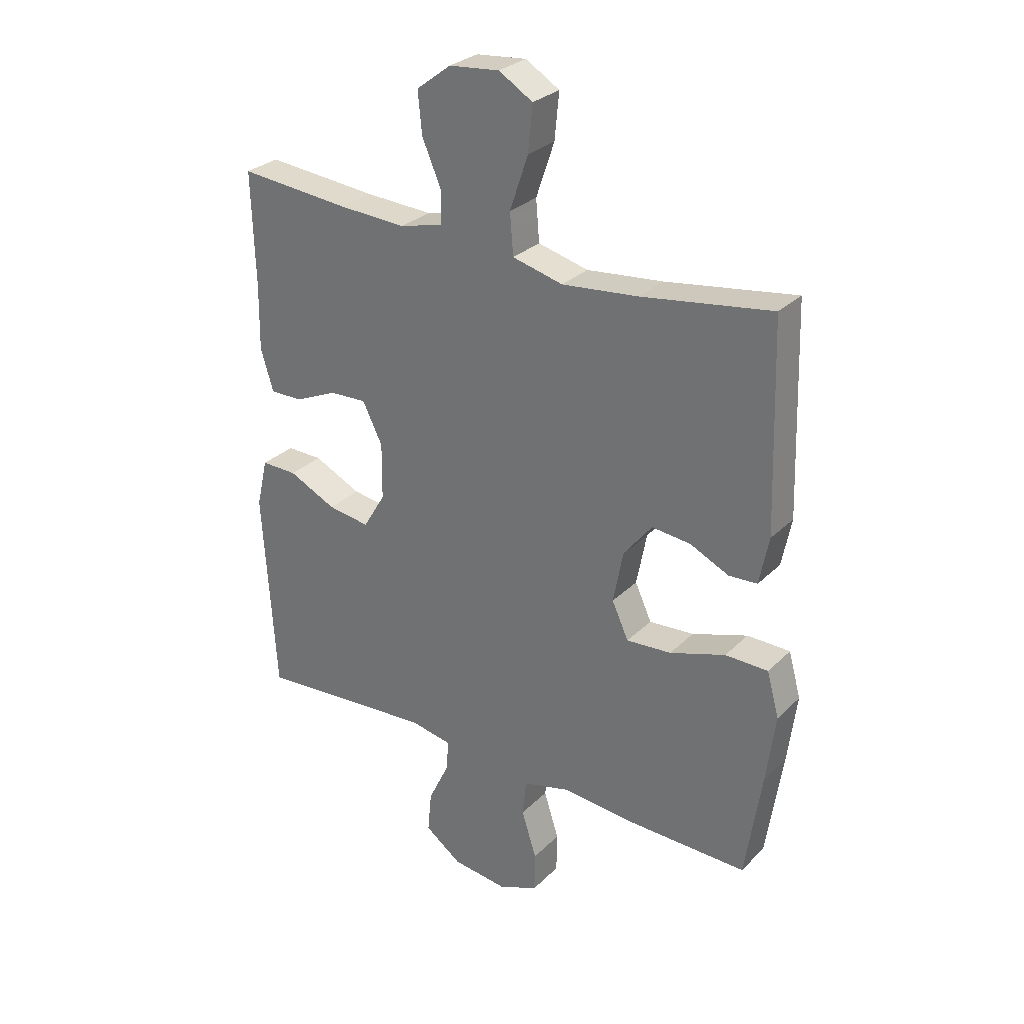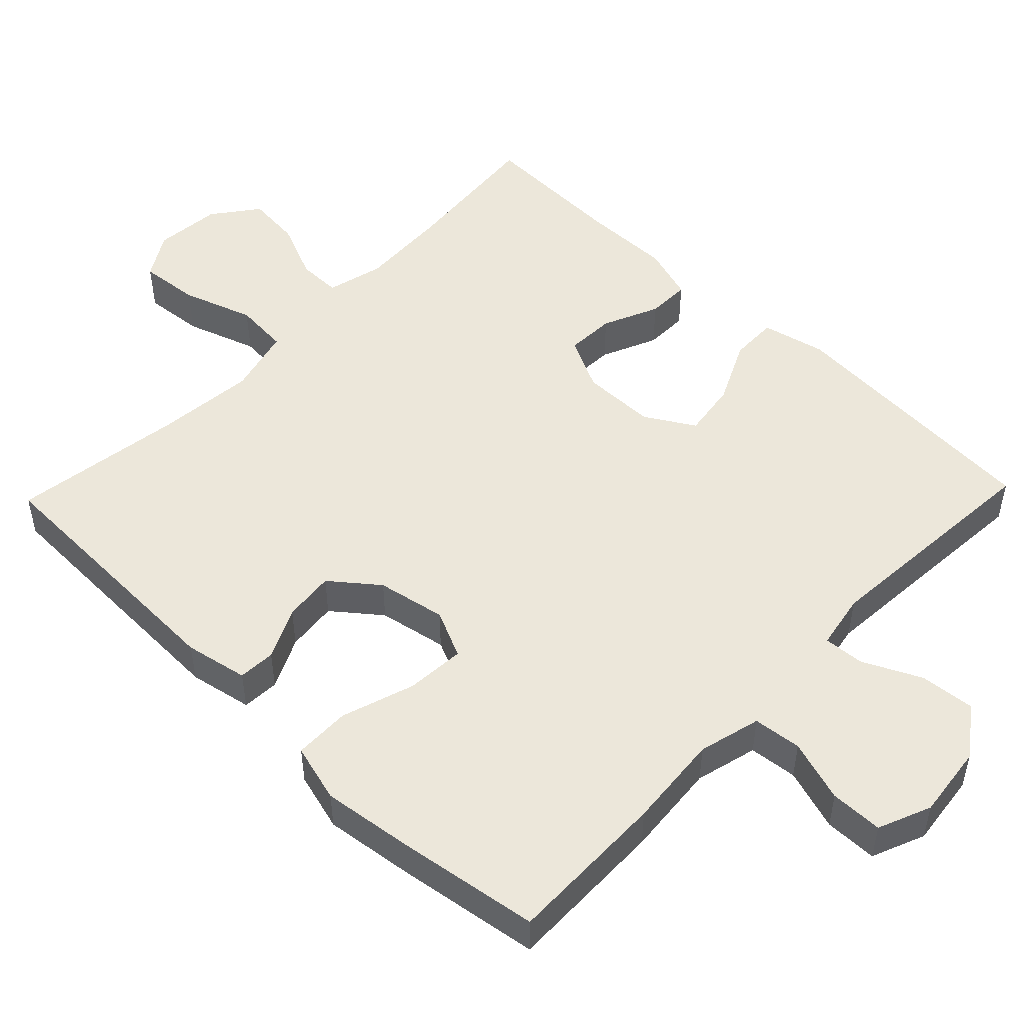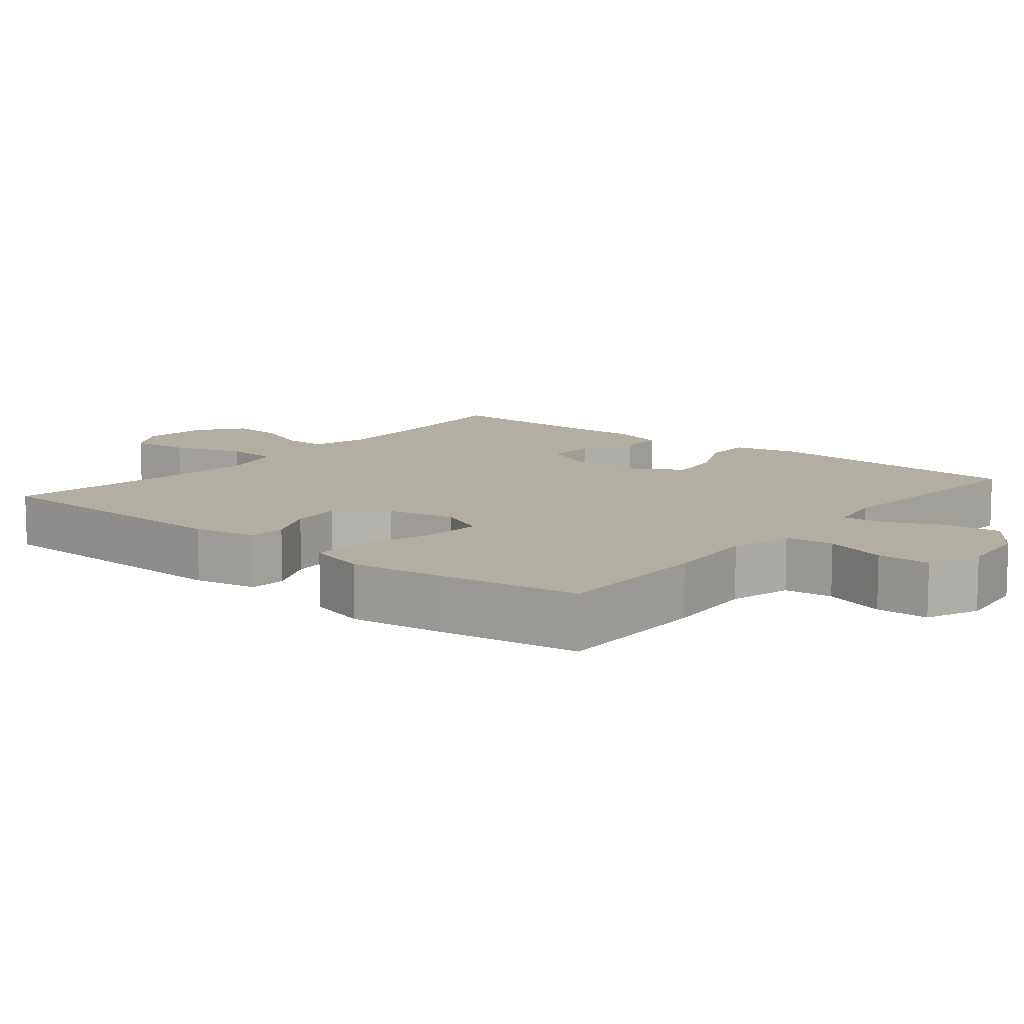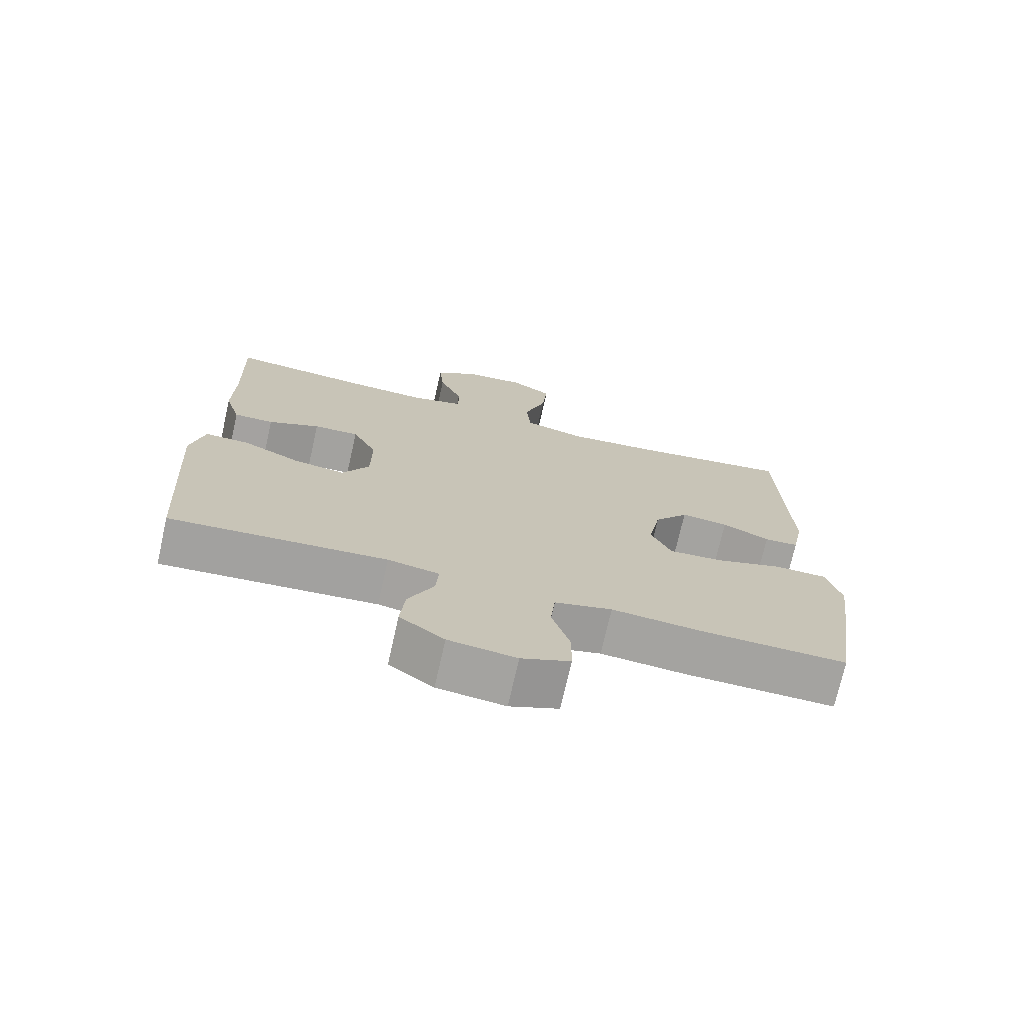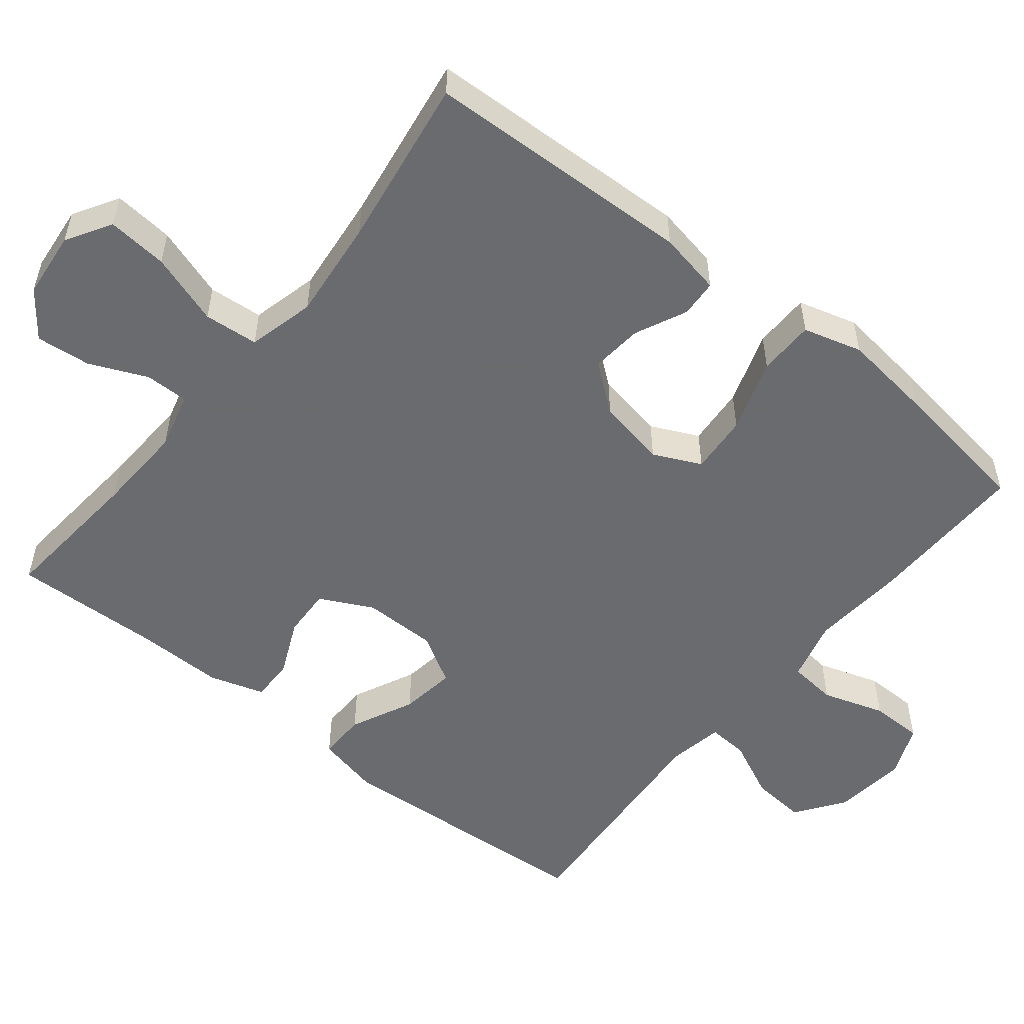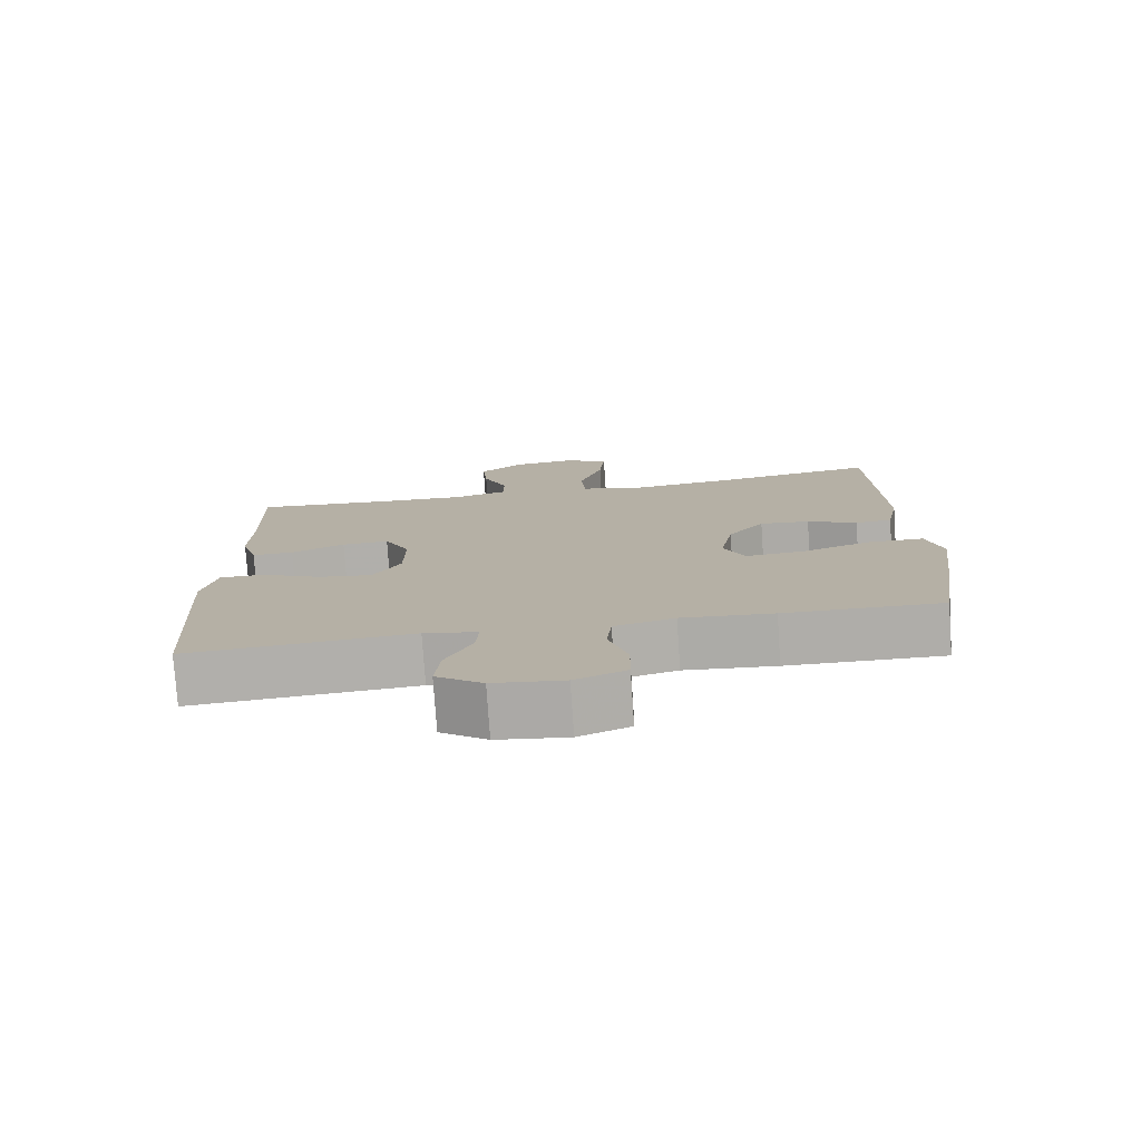
<metadata>
{"format":"obj","ext":"obj","renderer":"f3d","projection":"perspective","resolution":1024,"background":"white","views":[{"elev":28.9,"azim":35.3,"up":"+Z"},{"elev":50.5,"azim":133.9,"up":"+Y"},{"elev":10.8,"azim":129.3,"up":"+Y"},{"elev":-72.8,"azim":-12.7,"up":"+Z"},{"elev":-53.3,"azim":51.4,"up":"+Y"},{"elev":-77.6,"azim":3.9,"up":"+Z"}]}
</metadata>
<code>
v 0.5 0.07 0.5
v 0.512 0.07 0.133
v 0.495 0.07 0.047
v 0.444 0.07 0.044
v 0.374 0.07 0.077
v 0.304 0.07 0.084
v 0.253 0.07 0.02
v 0.235 0.07 -0.074
v 0.265 0.07 -0.139
v 0.346 0.07 -0.133
v 0.446 0.07 -0.1
v 0.523 0.07 -0.101
v 0.545 0.07 -0.181
v 0.529 0.07 -0.306
v 0.5 0.07 -0.5
v 0.28 0.07 -0.496
v 0.151 0.07 -0.485
v 0.066 0.07 -0.507
v 0.059 0.07 -0.573
v 0.086 0.07 -0.658
v 0.085 0.07 -0.73
v 0.013 0.07 -0.76
v -0.087 0.07 -0.748
v -0.153 0.07 -0.7
v -0.146 0.07 -0.625
v -0.108 0.07 -0.546
v -0.104 0.07 -0.49
v -0.18 0.07 -0.476
v -0.5 0.07 -0.5
v -0.523 0.07 -0.133
v -0.503 0.07 -0.046
v -0.438 0.07 -0.047
v -0.352 0.07 -0.088
v -0.276 0.07 -0.099
v -0.236 0.07 -0.032
v -0.235 0.07 0.069
v -0.271 0.07 0.141
v -0.338 0.07 0.138
v -0.414 0.07 0.104
v -0.473 0.07 0.103
v -0.496 0.07 0.178
v -0.494 0.07 0.298
v -0.5 0.07 0.5
v -0.3 0.07 0.482
v -0.178 0.07 0.476
v -0.1 0.07 0.496
v -0.1 0.07 0.555
v -0.134 0.07 0.634
v -0.141 0.07 0.708
v -0.079 0.07 0.755
v 0.012 0.07 0.764
v 0.073 0.07 0.727
v 0.065 0.07 0.645
v 0.032 0.07 0.548
v 0.038 0.07 0.474
v 0.129 0.07 0.451
v 0.266 0.07 0.465
v 0.5 0 0.5
v 0.512 0 0.133
v 0.495 0 0.047
v 0.444 0 0.044
v 0.374 0 0.077
v 0.304 0 0.084
v 0.253 0 0.02
v 0.235 0 -0.074
v 0.265 0 -0.139
v 0.346 0 -0.133
v 0.446 0 -0.1
v 0.523 0 -0.101
v 0.545 0 -0.181
v 0.529 0 -0.306
v 0.5 0 -0.5
v 0.28 0 -0.496
v 0.151 0 -0.485
v 0.066 0 -0.507
v 0.059 0 -0.573
v 0.086 0 -0.658
v 0.085 0 -0.73
v 0.013 0 -0.76
v -0.087 0 -0.748
v -0.153 0 -0.7
v -0.146 0 -0.625
v -0.108 0 -0.546
v -0.104 0 -0.49
v -0.18 0 -0.476
v -0.5 0 -0.5
v -0.523 0 -0.133
v -0.503 0 -0.046
v -0.438 0 -0.047
v -0.352 0 -0.088
v -0.276 0 -0.099
v -0.236 0 -0.032
v -0.235 0 0.069
v -0.271 0 0.141
v -0.338 0 0.138
v -0.414 0 0.104
v -0.473 0 0.103
v -0.496 0 0.178
v -0.494 0 0.298
v -0.5 0 0.5
v -0.3 0 0.482
v -0.178 0 0.476
v -0.1 0 0.496
v -0.1 0 0.555
v -0.134 0 0.634
v -0.141 0 0.708
v -0.079 0 0.755
v 0.012 0 0.764
v 0.073 0 0.727
v 0.065 0 0.645
v 0.032 0 0.548
v 0.038 0 0.474
v 0.129 0 0.451
v 0.266 0 0.465
f 52 53 54
f 51 52 54
f 50 51 54
f 49 50 54
f 48 49 54
f 47 48 54
f 46 47 54 55
f 45 46 55 56
f 42 43 44
f 44 45 56
f 42 44 56
f 41 42 56
f 40 41 56
f 39 40 56
f 38 39 56
f 31 32 33
f 30 31 33
f 29 30 33
f 28 29 33
f 27 28 33 34
f 24 25 26
f 23 24 26
f 22 23 26
f 21 22 26
f 20 21 26
f 19 20 26
f 18 19 26 27
f 27 34 35
f 18 27 35
f 17 18 35
f 15 16 17
f 14 15 17
f 13 14 17
f 12 13 17
f 11 12 17
f 10 11 17
f 3 4 5
f 2 3 5
f 1 2 5
f 57 1 5
f 57 5 6
f 37 38 56 57
f 57 6 7
f 37 57 7
f 36 37 7
f 35 36 7 8
f 17 35 8 9
f 9 10 17
f 111 110 109
f 111 109 108
f 111 108 107
f 111 107 106
f 111 106 105
f 111 105 104
f 112 111 104 103
f 113 112 103 102
f 101 100 99
f 113 102 101
f 113 101 99
f 113 99 98
f 113 98 97
f 113 97 96
f 113 96 95
f 90 89 88
f 90 88 87
f 90 87 86
f 90 86 85
f 91 90 85 84
f 83 82 81
f 83 81 80
f 83 80 79
f 83 79 78
f 83 78 77
f 83 77 76
f 84 83 76 75
f 92 91 84
f 92 84 75
f 92 75 74
f 74 73 72
f 74 72 71
f 74 71 70
f 74 70 69
f 74 69 68
f 74 68 67
f 62 61 60
f 62 60 59
f 62 59 58
f 62 58 114
f 63 62 114
f 114 113 95 94
f 64 63 114
f 64 114 94
f 64 94 93
f 65 64 93 92
f 66 65 92 74
f 74 67 66
f 1 58 59 2
f 2 59 60 3
f 3 60 61 4
f 4 61 62 5
f 5 62 63 6
f 6 63 64 7
f 7 64 65 8
f 8 65 66 9
f 9 66 67 10
f 10 67 68 11
f 11 68 69 12
f 12 69 70 13
f 13 70 71 14
f 14 71 72 15
f 15 72 73 16
f 16 73 74 17
f 17 74 75 18
f 18 75 76 19
f 19 76 77 20
f 20 77 78 21
f 21 78 79 22
f 22 79 80 23
f 23 80 81 24
f 24 81 82 25
f 25 82 83 26
f 26 83 84 27
f 27 84 85 28
f 28 85 86 29
f 29 86 87 30
f 30 87 88 31
f 31 88 89 32
f 32 89 90 33
f 33 90 91 34
f 34 91 92 35
f 35 92 93 36
f 36 93 94 37
f 37 94 95 38
f 38 95 96 39
f 39 96 97 40
f 40 97 98 41
f 41 98 99 42
f 42 99 100 43
f 43 100 101 44
f 44 101 102 45
f 45 102 103 46
f 46 103 104 47
f 47 104 105 48
f 48 105 106 49
f 49 106 107 50
f 50 107 108 51
f 51 108 109 52
f 52 109 110 53
f 53 110 111 54
f 54 111 112 55
f 55 112 113 56
f 56 113 114 57
f 57 114 58 1

</code>
